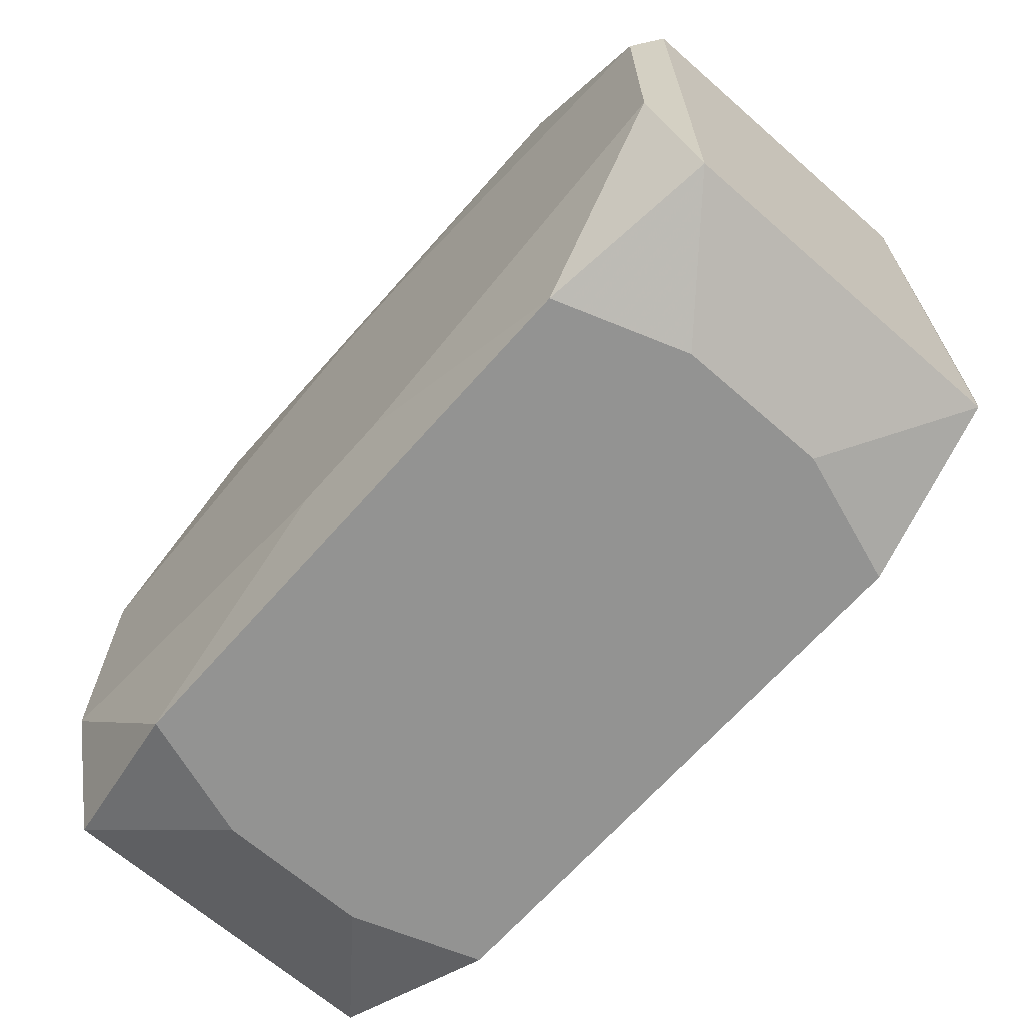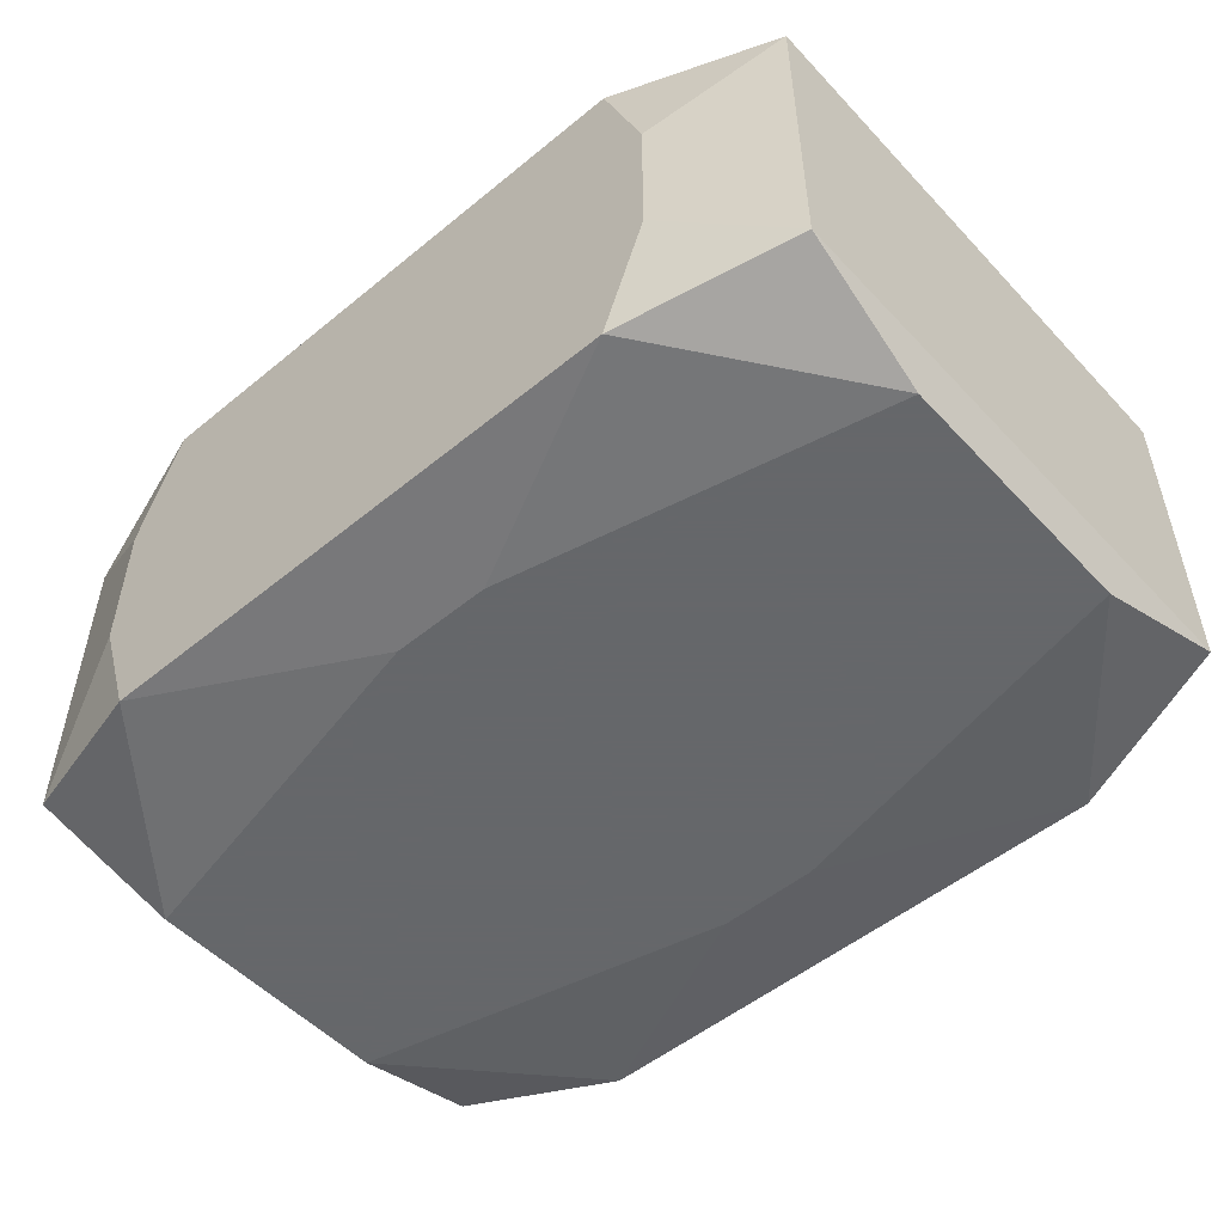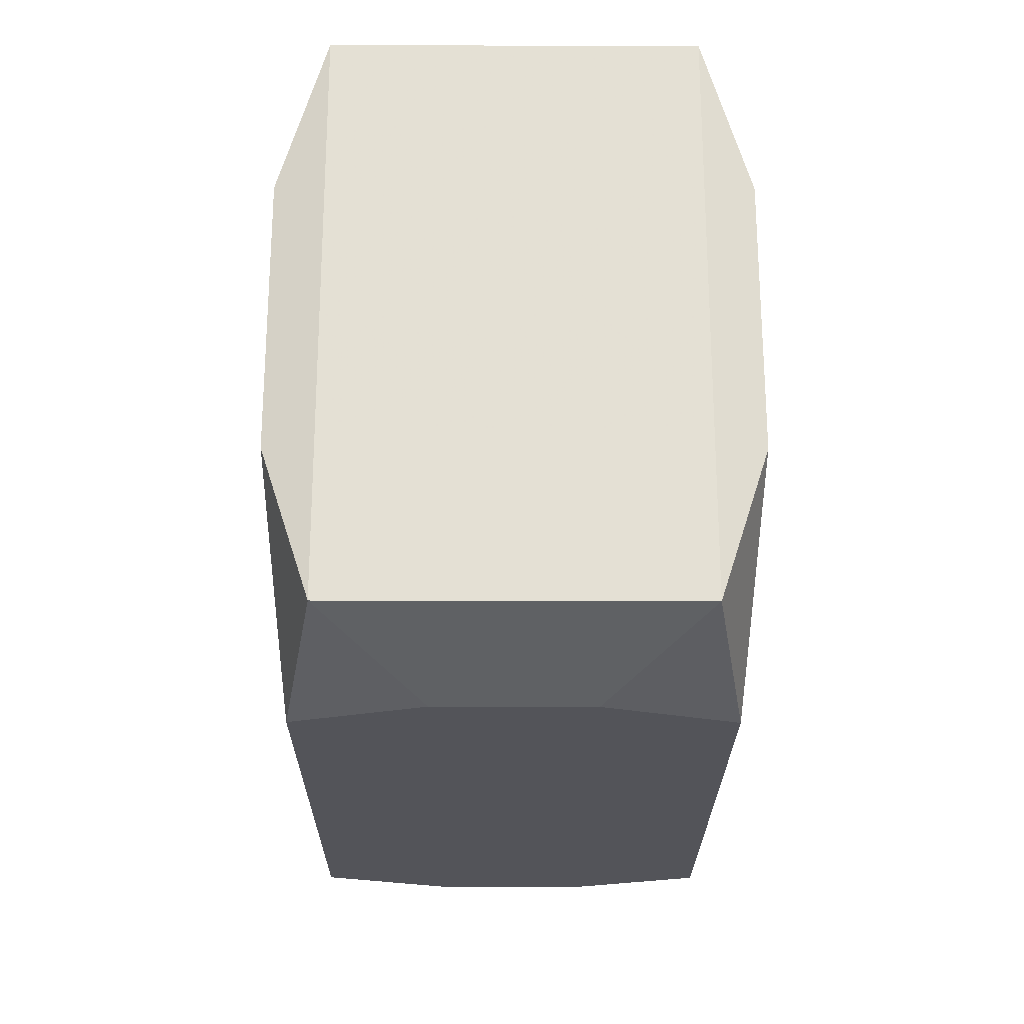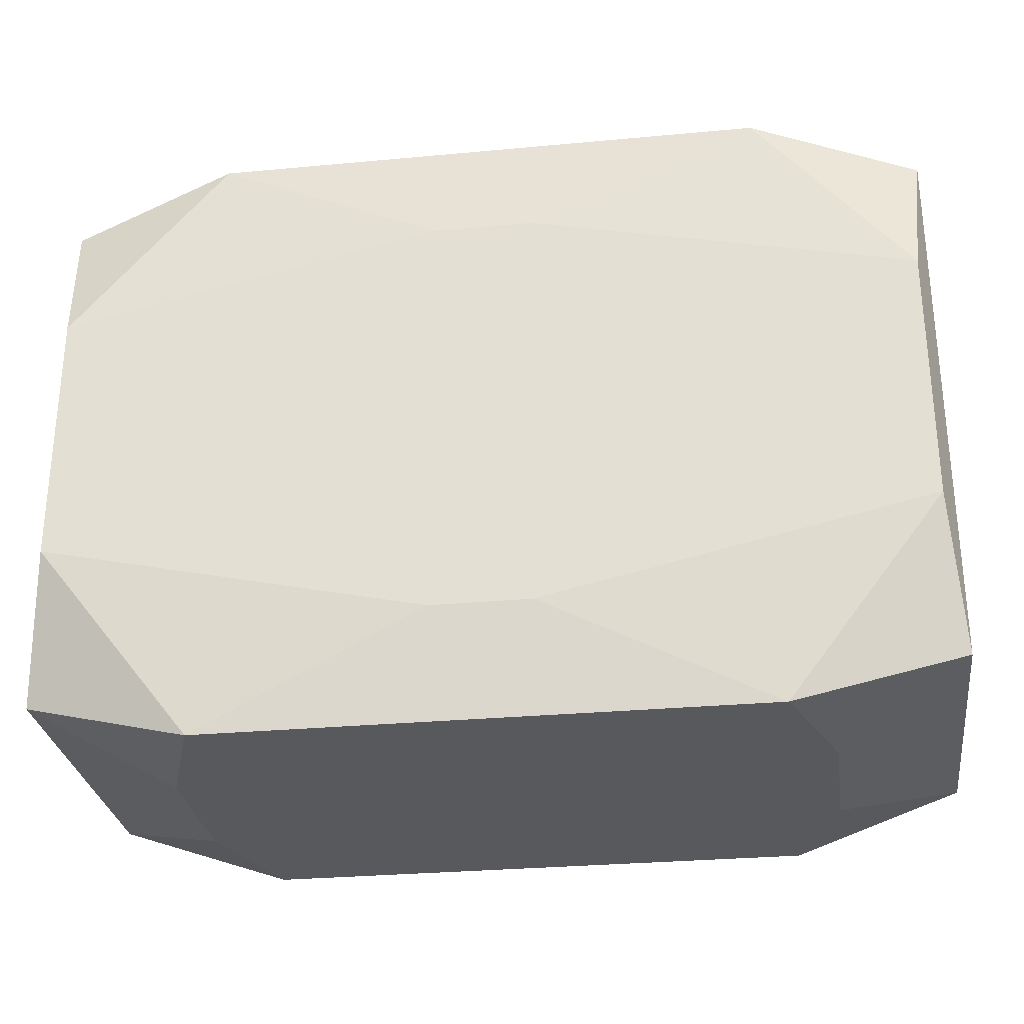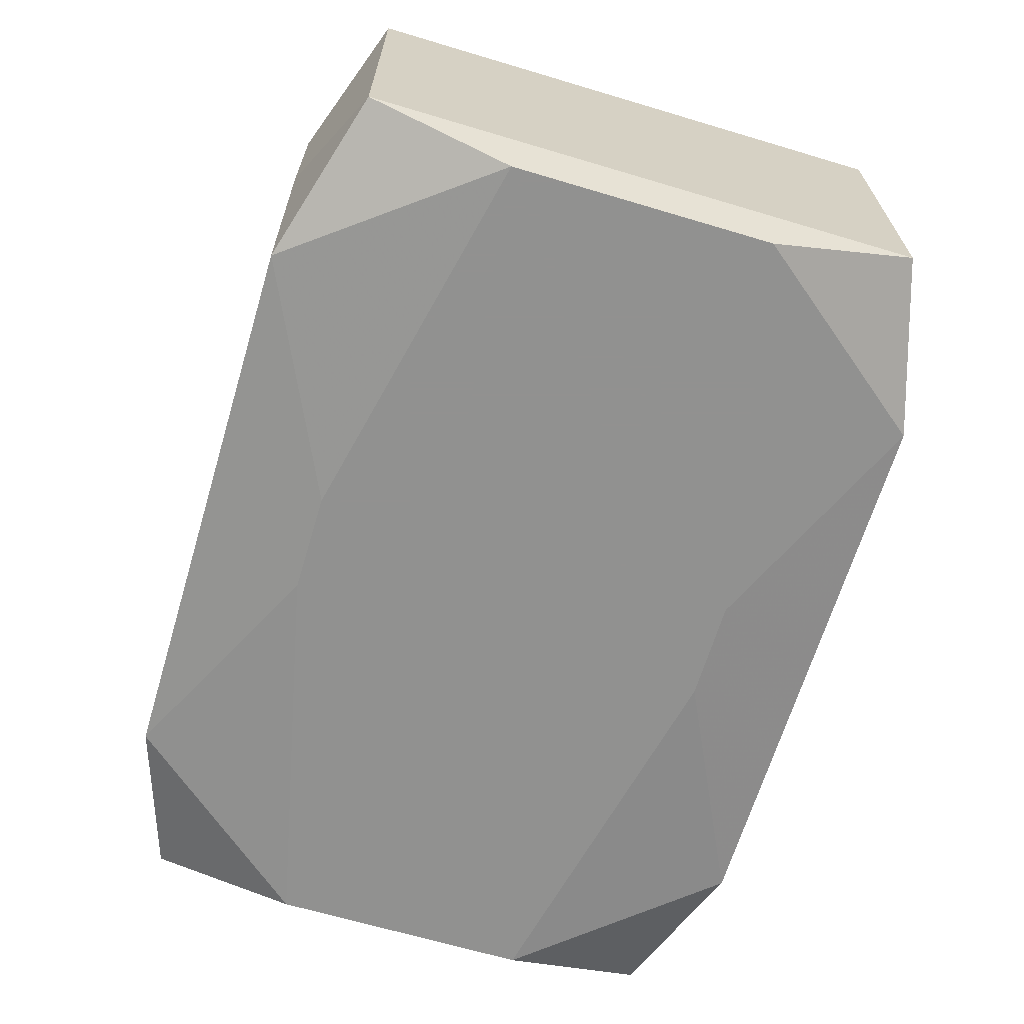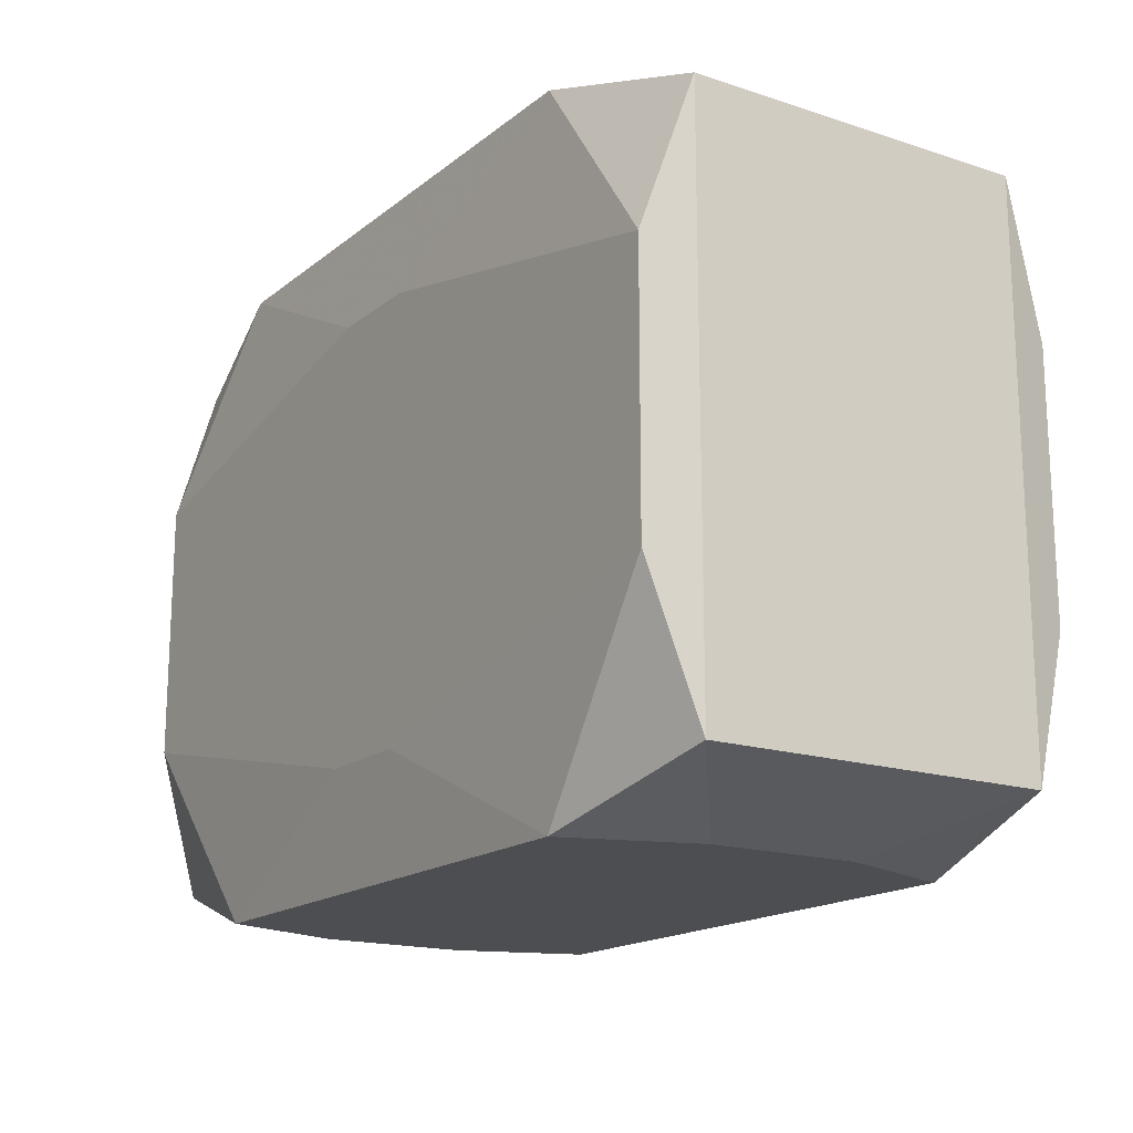
<metadata>
{"format":"obj","ext":"obj","renderer":"f3d","projection":"perspective","resolution":1024,"background":"white","views":[{"elev":-66.6,"azim":-131.3,"up":"+Y"},{"elev":-52.0,"azim":-138.5,"up":"+Z"},{"elev":-23.7,"azim":-90.3,"up":"+Y"},{"elev":-29.0,"azim":-172.1,"up":"+Y"},{"elev":-66.0,"azim":73.3,"up":"+Z"},{"elev":-16.9,"azim":56.6,"up":"+Y"}]}
</metadata>
<code>
v 0 0.004201 0.01479
v 0 -0.02215 0.01369
v -0 -0.02215 -0.01369
v 0 0.02215 0
v 0 0.02215 0.01369
v -0 0.02215 -0.01369
v -0.02189 -0.02215 0.005067
v -0.02189 -0.02215 -0.005067
v -0.02189 0.02215 0.005067
v -0.02189 0.02215 -0.005067
v 0.009139 0.005649 -0.01479
v 0.009139 -0.005649 0.01479
v 0.009139 0.01263 -0.01479
v 0.009139 0.01263 0.01479
v 0.0294 0.008858 -0.01479
v 0.0294 0.008858 0.01479
v 0.0294 -0.008858 -0.01479
v 0.0294 -0.008858 0.01479
v 0.03035 0 -0.008623
v 0.03035 0.01876 -0
v 0.03035 0.01876 0.01159
v 0.03035 0.01876 -0.01159
v 0.03035 0.00839 0.005185
v 0.03035 -0.01876 0.01159
v 0.03035 -0.01876 -0.01159
v 0.004455 -0.007438 0.01479
v -0.00846 0.02215 0.01369
v -0.00846 0.02215 -0.01369
v -0.003383 -0.01461 -0.01479
v -0.003383 -0.01461 0.01479
v -0.003383 0.01461 -0.01479
v -0.003383 0.01461 0.01479
v -0.01892 -0.02215 0.01369
v -0.01892 -0.02215 -0.01369
v -0.01892 0.02215 0.01369
v -0.01892 0.02215 -0.01369
v -0.01114 -0.02215 0.006673
v -0.01114 0.02215 0.006673
v 0.01892 -0.02215 0.01369
v 0.01892 -0.02215 -0.01369
v 0.01892 0.02215 0.01369
v 0.01892 0.02215 -0.01369
v -0.01496 -0.003424 -0.01479
v -0.01496 -0.003424 0.01479
v 0.003383 -0.01461 -0.01479
v 0.003383 -0.01461 0.01479
v 0.003383 0.01461 -0.01479
v 0.003383 0.01461 0.01479
v 0.02393 0 0.01479
v -0.01731 0.0107 -0.01479
v 0.00846 -0.02215 -0.01369
v 0.00846 0.02215 -0.01369
v -0.004455 0.007438 0.01479
v -0.03035 0 0
v -0.03035 0.01876 0.01159
v -0.03035 0.01876 -0.01159
v -0.03035 -0.01876 0.01159
v -0.03035 -0.01876 -0.01159
v 0.006292 0.02215 -0
v -0.0294 0.008858 -0.01479
v -0.0294 0.008858 0.01479
v -0.0294 -0.008858 -0.01479
v -0.0294 -0.008858 0.01479
v 0.02189 -0.02215 0.005067
v 0.02189 -0.02215 -0.005067
v 0.02189 0.02215 0.005067
v 0.02189 0.02215 -0.005067
f 54 57 55
f 55 56 54
f 9 56 55
f 58 57 54
f 54 56 58
f 19 23 24
f 24 25 19
f 10 56 9
f 64 25 24
f 36 60 56
f 56 10 36
f 36 10 9
f 24 18 39
f 39 64 24
f 49 18 16
f 57 58 8
f 8 7 57
f 8 58 34
f 60 36 31
f 63 55 57
f 63 61 55
f 33 8 37
f 7 8 33
f 57 7 33
f 33 63 57
f 51 39 37
f 51 8 34
f 37 8 51
f 61 32 35
f 35 32 27
f 55 61 35
f 9 55 35
f 53 32 61
f 1 16 14
f 14 53 1
f 32 53 14
f 17 45 29
f 60 31 50
f 25 17 15
f 46 39 18
f 46 33 39
f 37 39 2
f 2 33 37
f 64 39 65
f 39 51 65
f 25 64 65
f 60 50 62
f 62 29 34
f 34 58 62
f 62 58 56
f 56 60 62
f 34 29 3
f 3 29 51
f 59 6 36
f 21 41 16
f 24 23 21
f 21 18 24
f 21 16 18
f 27 32 5
f 32 41 5
f 32 14 48
f 48 41 32
f 48 14 16
f 16 41 48
f 42 15 47
f 47 6 42
f 47 28 6
f 47 50 31
f 47 31 36
f 36 28 47
f 12 18 49
f 49 16 12
f 63 46 26
f 26 16 1
f 26 12 16
f 26 46 18
f 18 12 26
f 63 33 30
f 30 46 63
f 33 46 30
f 25 65 40
f 40 65 51
f 40 17 25
f 40 45 17
f 40 29 45
f 51 29 40
f 29 62 43
f 43 62 50
f 43 50 11
f 11 17 43
f 17 29 43
f 52 59 42
f 6 59 52
f 38 59 9
f 9 35 38
f 38 35 27
f 4 36 9
f 9 59 4
f 4 59 36
f 41 21 66
f 42 59 66
f 59 38 66
f 27 41 66
f 66 38 27
f 22 15 42
f 22 19 25
f 25 15 22
f 13 47 15
f 13 17 11
f 13 15 17
f 11 50 13
f 50 47 13
f 44 26 1
f 63 26 44
f 1 53 44
f 61 63 44
f 44 53 61
f 20 21 23
f 23 19 20
f 19 22 20
f 20 66 21
f 20 22 66
f 42 66 67
f 67 22 42
f 66 22 67

</code>
